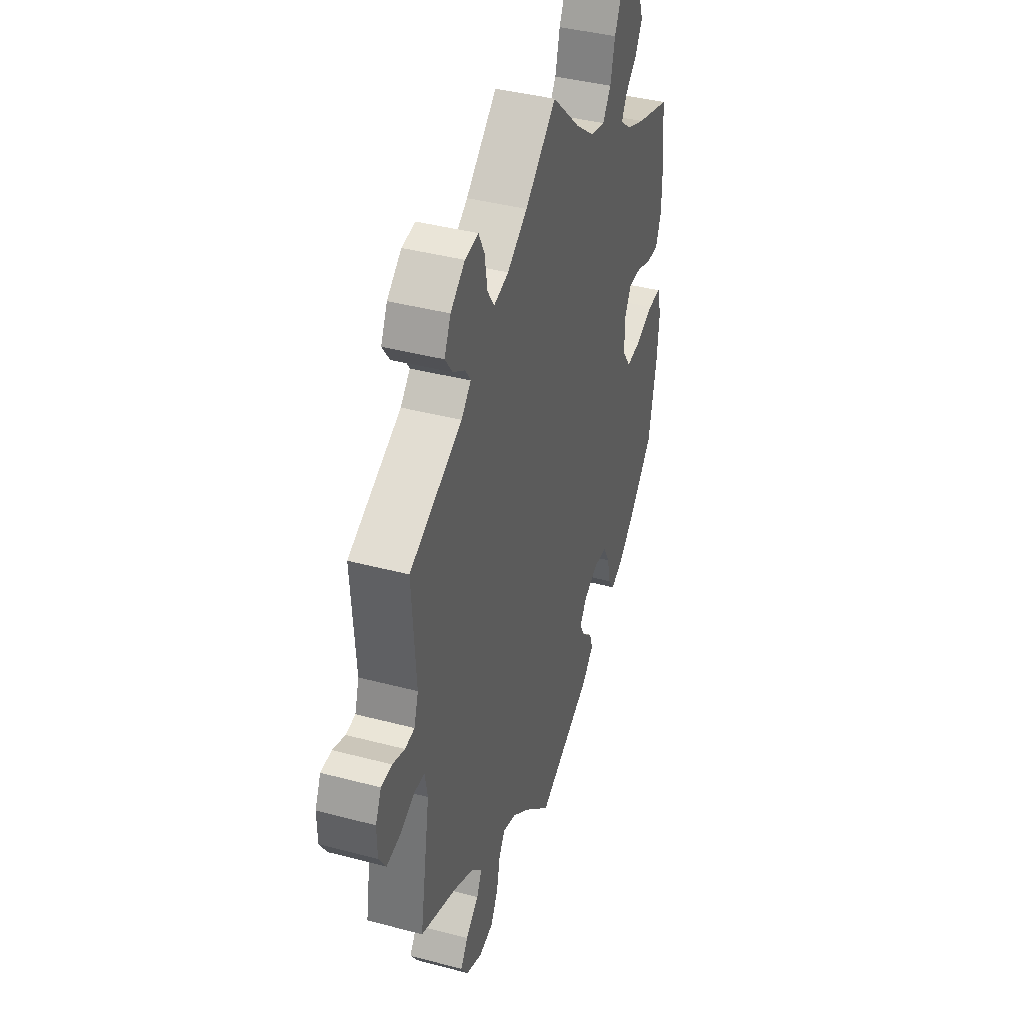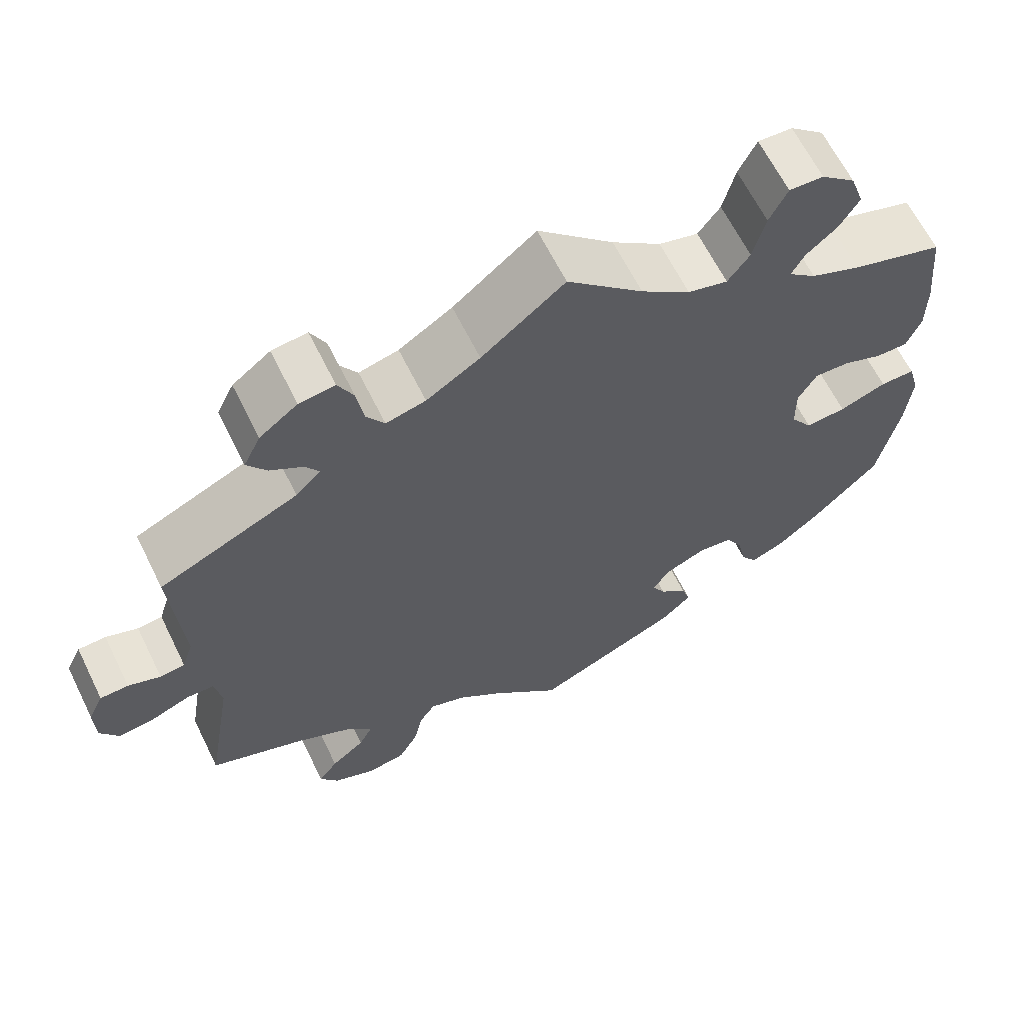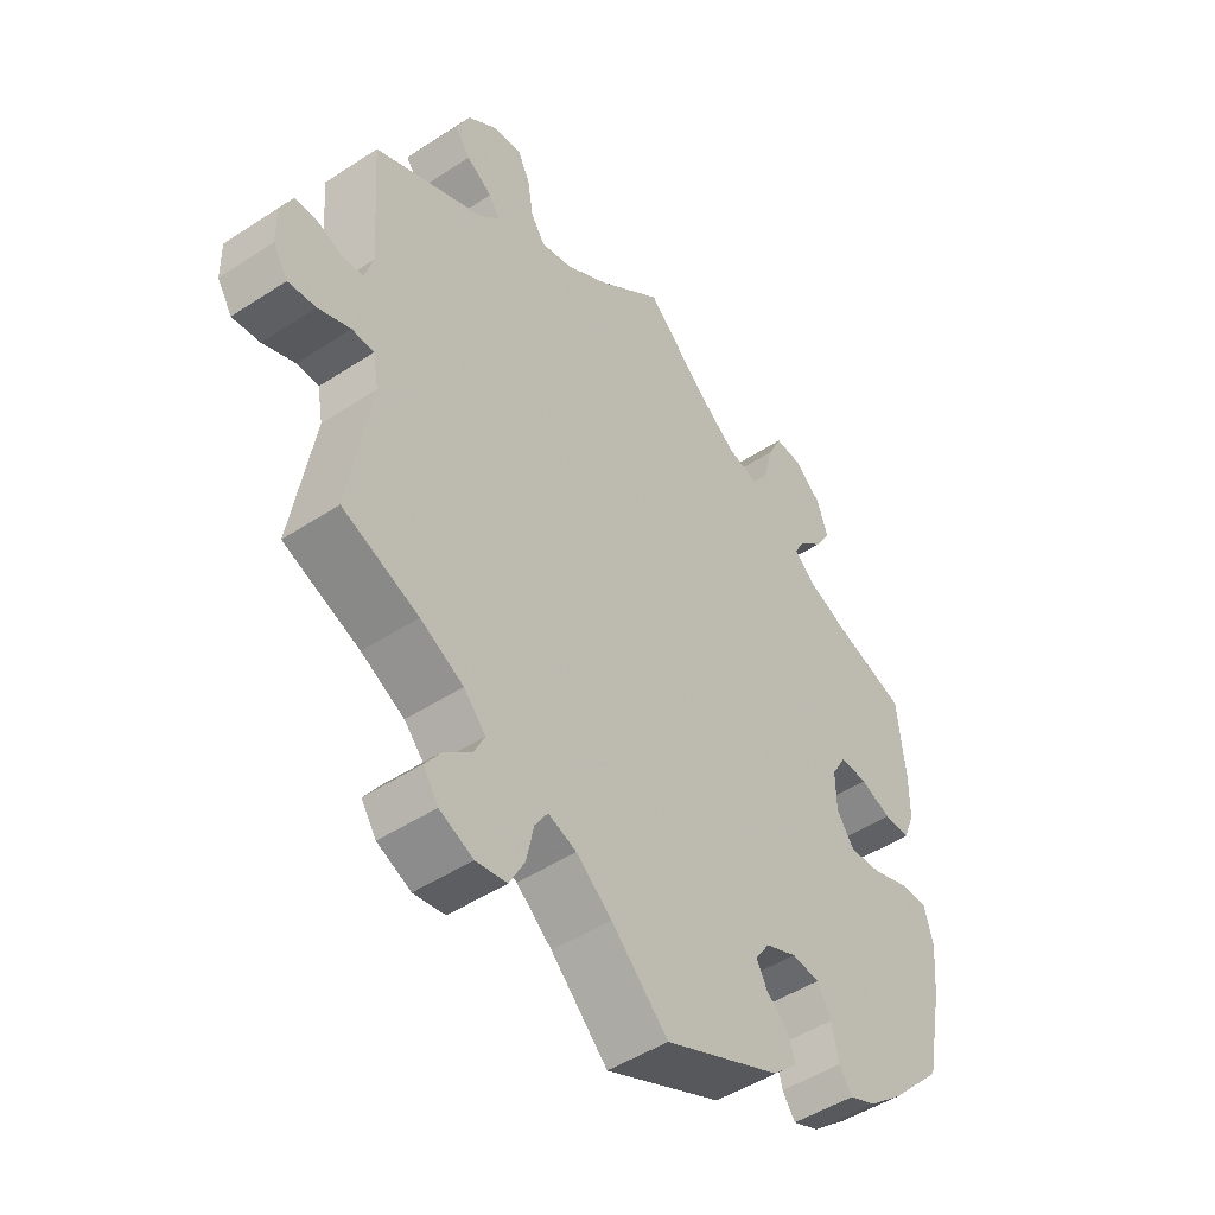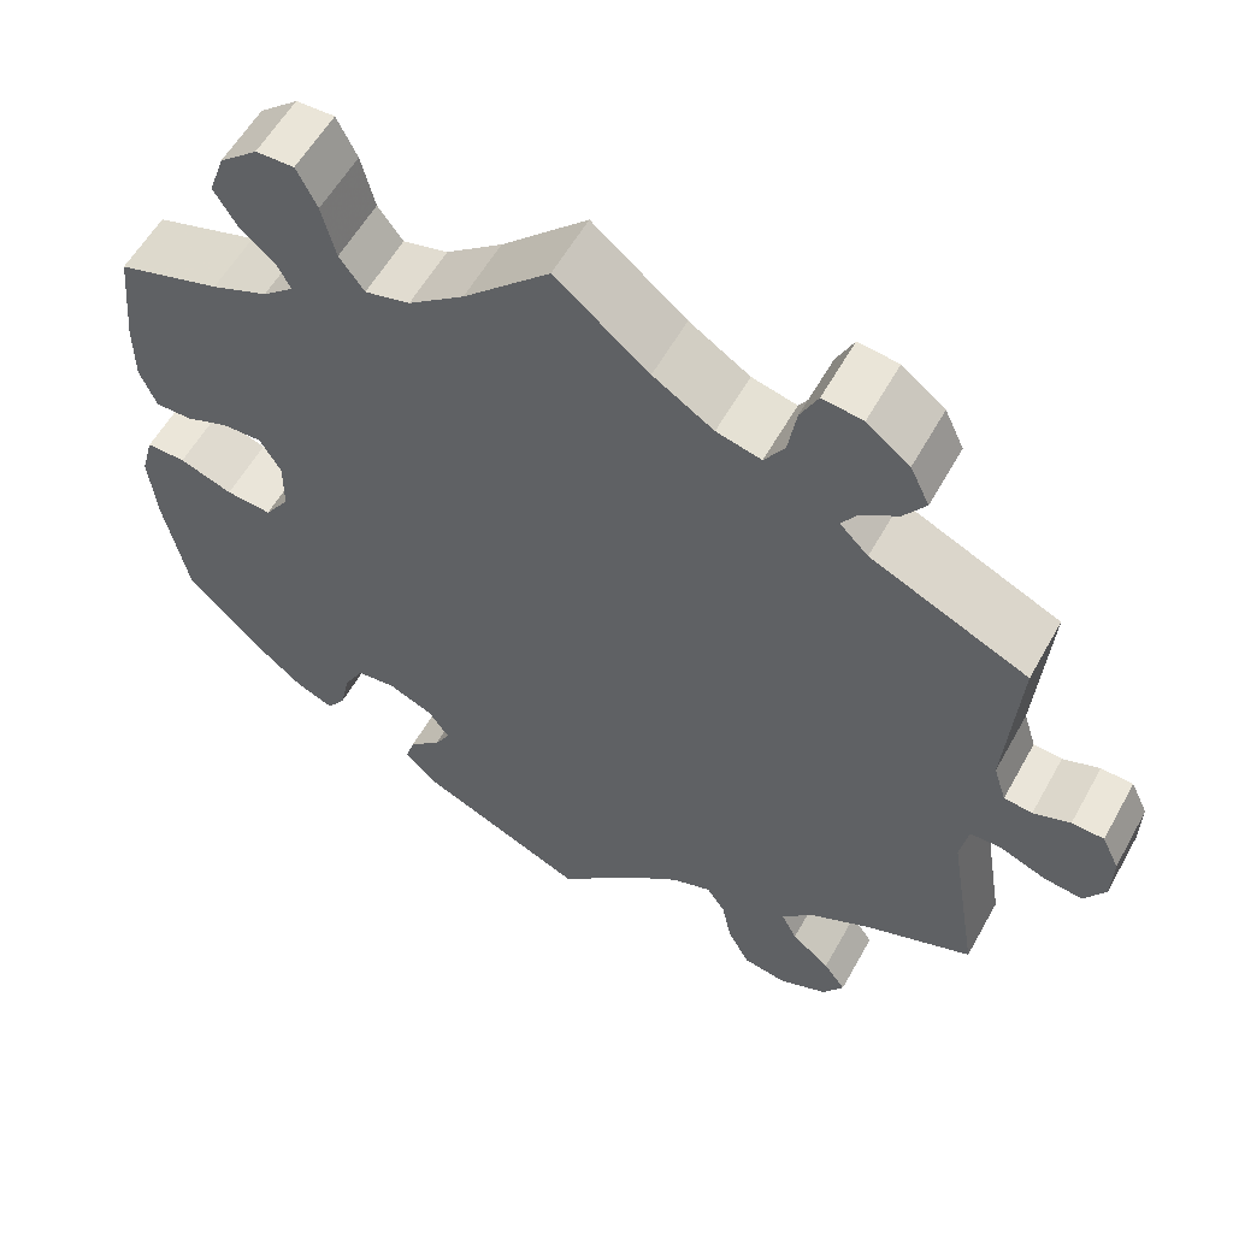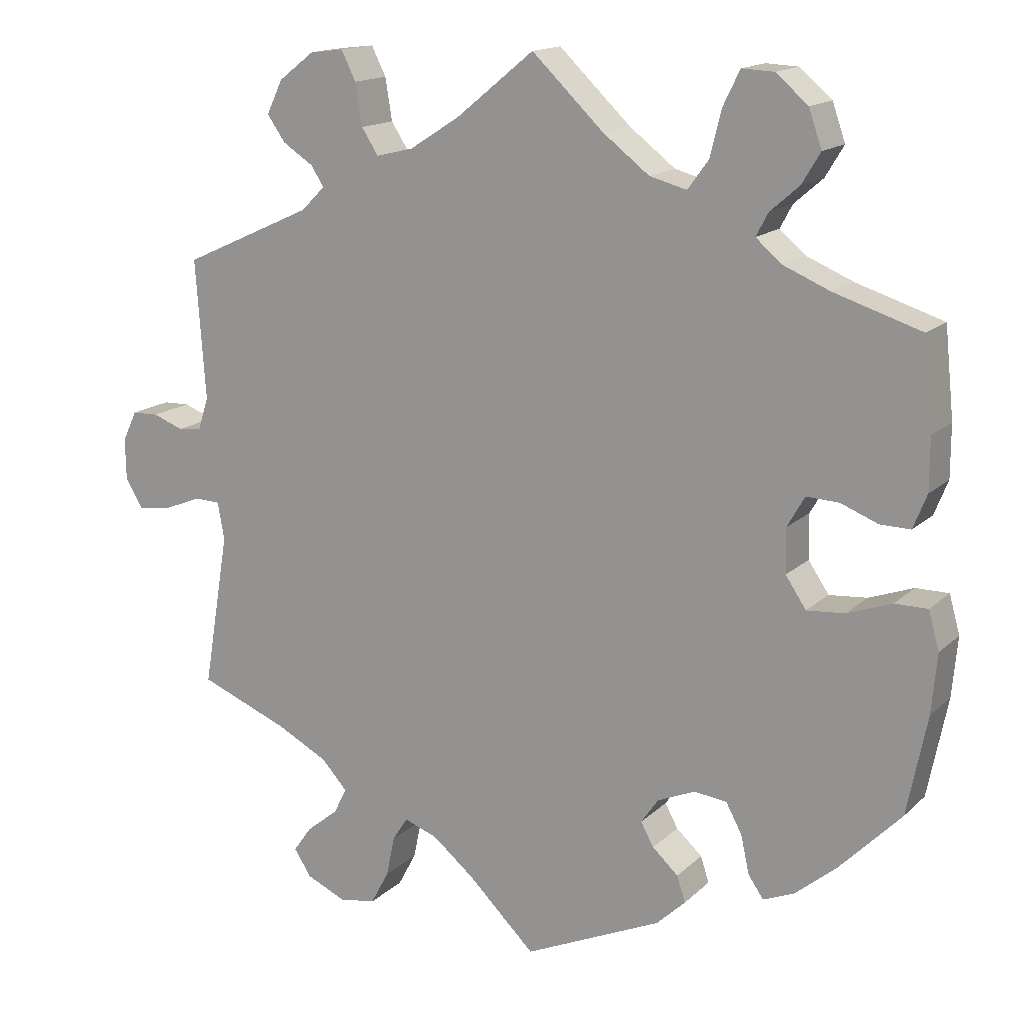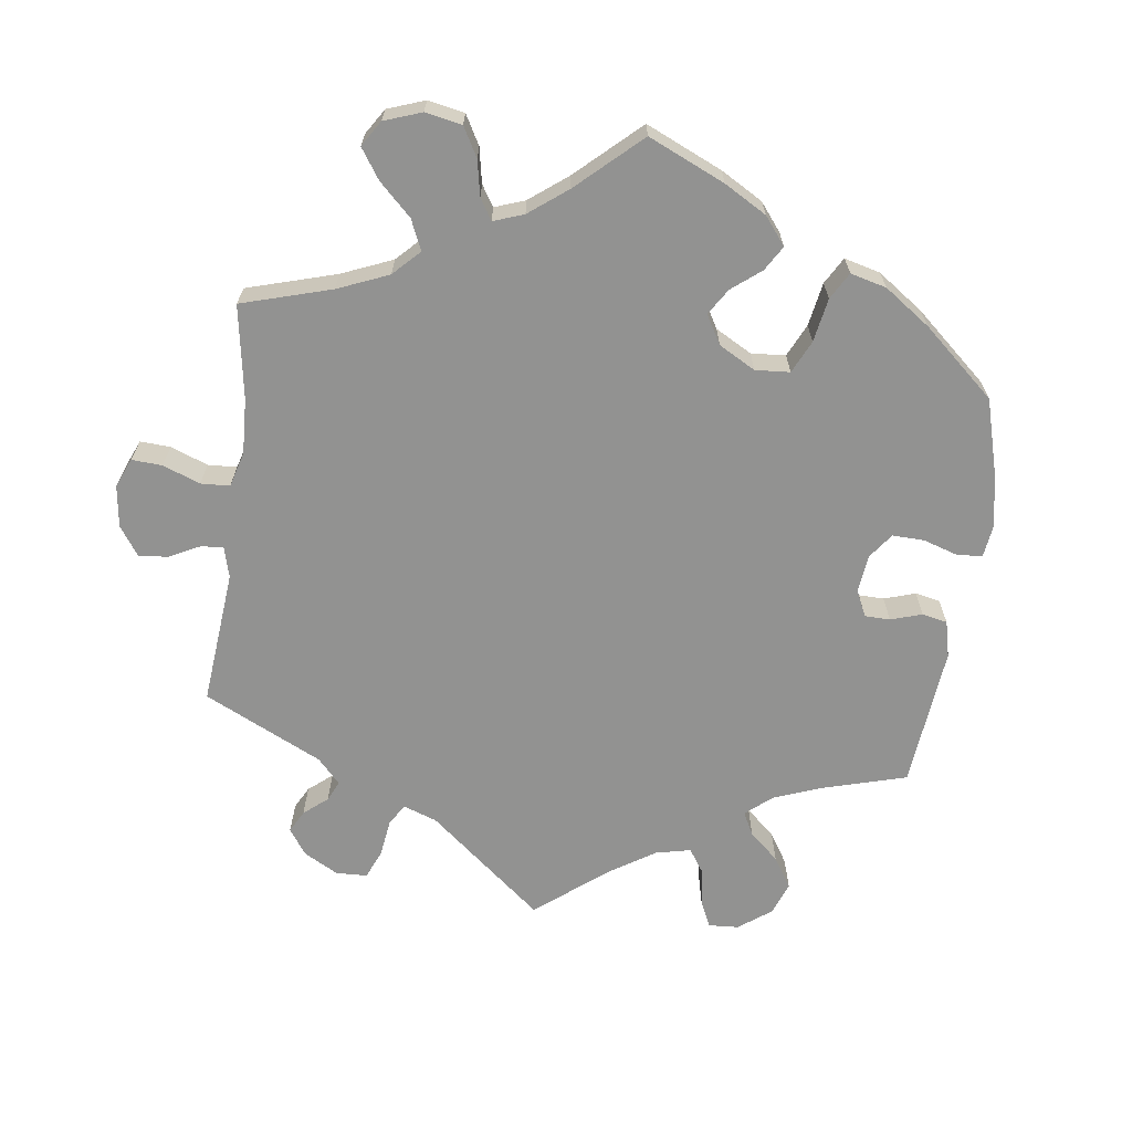
<metadata>
{"format":"obj","ext":"obj","renderer":"f3d","projection":"perspective","resolution":1024,"background":"white","views":[{"elev":40.2,"azim":-71.9,"up":"+Z"},{"elev":64.2,"azim":-26.3,"up":"+Z"},{"elev":-47.9,"azim":-53.6,"up":"+Z"},{"elev":57.6,"azim":-151.1,"up":"+Z"},{"elev":15.4,"azim":29.1,"up":"+Z"},{"elev":-66.3,"azim":52.5,"up":"+Y"}]}
</metadata>
<code>
v 0.512 0.07 0.173
v 0.512 0.07 0.105
v 0.494 0.07 0.06
v 0.454 0.07 0.061
v 0.406 0.07 0.08
v 0.363 0.07 0.082
v 0.34 0.07 0.042
v 0.341 0.07 -0.016
v 0.368 0.07 -0.056
v 0.418 0.07 -0.052
v 0.476 0.07 -0.031
v 0.519 0.07 -0.031
v 0.533 0.07 -0.081
v 0.526 0.07 -0.159
v 0.5 0.07 -0.289
v 0.419 0.07 -0.372
v 0.365 0.07 -0.417
v 0.324 0.07 -0.434
v 0.304 0.07 -0.405
v 0.293 0.07 -0.355
v 0.272 0.07 -0.316
v 0.229 0.07 -0.311
v 0.18 0.07 -0.332
v 0.157 0.07 -0.365
v 0.174 0.07 -0.396
v 0.208 0.07 -0.427
v 0.219 0.07 -0.461
v 0.181 0.07 -0.497
v 0 0.07 -0.578
v -0.088 0.07 -0.492
v -0.143 0.07 -0.447
v -0.187 0.07 -0.431
v -0.207 0.07 -0.462
v -0.218 0.07 -0.515
v -0.242 0.07 -0.56
v -0.29 0.07 -0.568
v -0.342 0.07 -0.545
v -0.365 0.07 -0.51
v -0.341 0.07 -0.476
v -0.299 0.07 -0.442
v -0.282 0.07 -0.408
v -0.316 0.07 -0.371
v -0.383 0.07 -0.336
v -0.501 0.07 -0.289
v -0.467 0.07 -0.085
v -0.476 0.07 -0.036
v -0.51 0.07 -0.035
v -0.56 0.07 -0.055
v -0.603 0.07 -0.06
v -0.626 0.07 -0.023
v -0.627 0.07 0.032
v -0.608 0.07 0.072
v -0.573 0.07 0.073
v -0.533 0.07 0.058
v -0.502 0.07 0.061
v -0.488 0.07 0.105
v -0.501 0.07 0.288
v -0.329 0.07 0.366
v -0.298 0.07 0.397
v -0.315 0.07 0.423
v -0.355 0.07 0.449
v -0.379 0.07 0.483
v -0.358 0.07 0.527
v -0.311 0.07 0.563
v -0.267 0.07 0.568
v -0.248 0.07 0.53
v -0.239 0.07 0.475
v -0.217 0.07 0.441
v -0.168 0.07 0.453
v -0.102 0.07 0.495
v 0 0.07 0.578
v 0.094 0.07 0.488
v 0.155 0.07 0.441
v 0.204 0.07 0.428
v 0.231 0.07 0.465
v 0.246 0.07 0.525
v 0.268 0.07 0.57
v 0.31 0.07 0.568
v 0.352 0.07 0.532
v 0.369 0.07 0.483
v 0.345 0.07 0.443
v 0.307 0.07 0.41
v 0.291 0.07 0.38
v 0.325 0.07 0.351
v 0.387 0.07 0.325
v 0.5 0.07 0.289
v 0.512 0 0.173
v 0.512 0 0.105
v 0.494 0 0.06
v 0.454 0 0.061
v 0.406 0 0.08
v 0.363 0 0.082
v 0.34 0 0.042
v 0.341 0 -0.016
v 0.368 0 -0.056
v 0.418 0 -0.052
v 0.476 0 -0.031
v 0.519 0 -0.031
v 0.533 0 -0.081
v 0.526 0 -0.159
v 0.5 0 -0.289
v 0.419 0 -0.372
v 0.365 0 -0.417
v 0.324 0 -0.434
v 0.304 0 -0.405
v 0.293 0 -0.355
v 0.272 0 -0.316
v 0.229 0 -0.311
v 0.18 0 -0.332
v 0.157 0 -0.365
v 0.174 0 -0.396
v 0.208 0 -0.427
v 0.219 0 -0.461
v 0.181 0 -0.497
v 0 0 -0.578
v -0.088 0 -0.492
v -0.143 0 -0.447
v -0.187 0 -0.431
v -0.207 0 -0.462
v -0.218 0 -0.515
v -0.242 0 -0.56
v -0.29 0 -0.568
v -0.342 0 -0.545
v -0.365 0 -0.51
v -0.341 0 -0.476
v -0.299 0 -0.442
v -0.282 0 -0.408
v -0.316 0 -0.371
v -0.383 0 -0.336
v -0.501 0 -0.289
v -0.467 0 -0.085
v -0.476 0 -0.036
v -0.51 0 -0.035
v -0.56 0 -0.055
v -0.603 0 -0.06
v -0.626 0 -0.023
v -0.627 0 0.032
v -0.608 0 0.072
v -0.573 0 0.073
v -0.533 0 0.058
v -0.502 0 0.061
v -0.488 0 0.105
v -0.501 0 0.288
v -0.329 0 0.366
v -0.298 0 0.397
v -0.315 0 0.423
v -0.355 0 0.449
v -0.379 0 0.483
v -0.358 0 0.527
v -0.311 0 0.563
v -0.267 0 0.568
v -0.248 0 0.53
v -0.239 0 0.475
v -0.217 0 0.441
v -0.168 0 0.453
v -0.102 0 0.495
v 0 0 0.578
v 0.094 0 0.488
v 0.155 0 0.441
v 0.204 0 0.428
v 0.231 0 0.465
v 0.246 0 0.525
v 0.268 0 0.57
v 0.31 0 0.568
v 0.352 0 0.532
v 0.369 0 0.483
v 0.345 0 0.443
v 0.307 0 0.41
v 0.291 0 0.38
v 0.325 0 0.351
v 0.387 0 0.325
v 0.5 0 0.289
f 85 86 1 2
f 84 85 2 3
f 83 84 3 4
f 79 80 81 82
f 79 82 83
f 78 79 83
f 75 76 77 78
f 74 75 78 83
f 73 74 83 4
f 70 71 72
f 69 70 72 73
f 68 69 73 4
f 64 65 66 67
f 64 67 68
f 63 64 68
f 60 61 62 63
f 59 60 63 68
f 58 59 68
f 56 57 58
f 55 56 58 68
f 51 52 53 54
f 51 54 55
f 50 51 55
f 47 48 49 50
f 46 47 50 55
f 43 44 45
f 42 43 45 46
f 41 42 46 55
f 37 38 39 40
f 37 40 41
f 36 37 41
f 33 34 35 36
f 32 33 36 41
f 27 28 29 30
f 25 26 27 30
f 24 25 30 31
f 23 24 31 32
f 17 18 19 20
f 17 20 21
f 16 17 21
f 15 16 21
f 14 15 21 22
f 10 11 12 13
f 9 10 13 14
f 68 4 5
f 68 5 6
f 55 68 6 7
f 41 55 7 8
f 32 41 8 9
f 22 23 32
f 9 14 22 32
f 88 87 172 171
f 89 88 171 170
f 90 89 170 169
f 168 167 166 165
f 169 168 165
f 169 165 164
f 164 163 162 161
f 169 164 161 160
f 90 169 160 159
f 158 157 156
f 159 158 156 155
f 90 159 155 154
f 153 152 151 150
f 154 153 150
f 154 150 149
f 149 148 147 146
f 154 149 146 145
f 154 145 144
f 144 143 142
f 154 144 142 141
f 140 139 138 137
f 141 140 137
f 141 137 136
f 136 135 134 133
f 141 136 133 132
f 131 130 129
f 132 131 129 128
f 141 132 128 127
f 126 125 124 123
f 127 126 123
f 127 123 122
f 122 121 120 119
f 127 122 119 118
f 116 115 114 113
f 116 113 112 111
f 117 116 111 110
f 118 117 110 109
f 106 105 104 103
f 107 106 103
f 107 103 102
f 107 102 101
f 108 107 101 100
f 99 98 97 96
f 100 99 96 95
f 91 90 154
f 92 91 154
f 93 92 154 141
f 94 93 141 127
f 95 94 127 118
f 118 109 108
f 118 108 100 95
f 1 87 88 2
f 2 88 89 3
f 3 89 90 4
f 4 90 91 5
f 5 91 92 6
f 6 92 93 7
f 7 93 94 8
f 8 94 95 9
f 9 95 96 10
f 10 96 97 11
f 11 97 98 12
f 12 98 99 13
f 13 99 100 14
f 14 100 101 15
f 15 101 102 16
f 16 102 103 17
f 17 103 104 18
f 18 104 105 19
f 19 105 106 20
f 20 106 107 21
f 21 107 108 22
f 22 108 109 23
f 23 109 110 24
f 24 110 111 25
f 25 111 112 26
f 26 112 113 27
f 27 113 114 28
f 28 114 115 29
f 29 115 116 30
f 30 116 117 31
f 31 117 118 32
f 32 118 119 33
f 33 119 120 34
f 34 120 121 35
f 35 121 122 36
f 36 122 123 37
f 37 123 124 38
f 38 124 125 39
f 39 125 126 40
f 40 126 127 41
f 41 127 128 42
f 42 128 129 43
f 43 129 130 44
f 44 130 131 45
f 45 131 132 46
f 46 132 133 47
f 47 133 134 48
f 48 134 135 49
f 49 135 136 50
f 50 136 137 51
f 51 137 138 52
f 52 138 139 53
f 53 139 140 54
f 54 140 141 55
f 55 141 142 56
f 56 142 143 57
f 57 143 144 58
f 58 144 145 59
f 59 145 146 60
f 60 146 147 61
f 61 147 148 62
f 62 148 149 63
f 63 149 150 64
f 64 150 151 65
f 65 151 152 66
f 66 152 153 67
f 67 153 154 68
f 68 154 155 69
f 69 155 156 70
f 70 156 157 71
f 71 157 158 72
f 72 158 159 73
f 73 159 160 74
f 74 160 161 75
f 75 161 162 76
f 76 162 163 77
f 77 163 164 78
f 78 164 165 79
f 79 165 166 80
f 80 166 167 81
f 81 167 168 82
f 82 168 169 83
f 83 169 170 84
f 84 170 171 85
f 85 171 172 86
f 86 172 87 1

</code>
